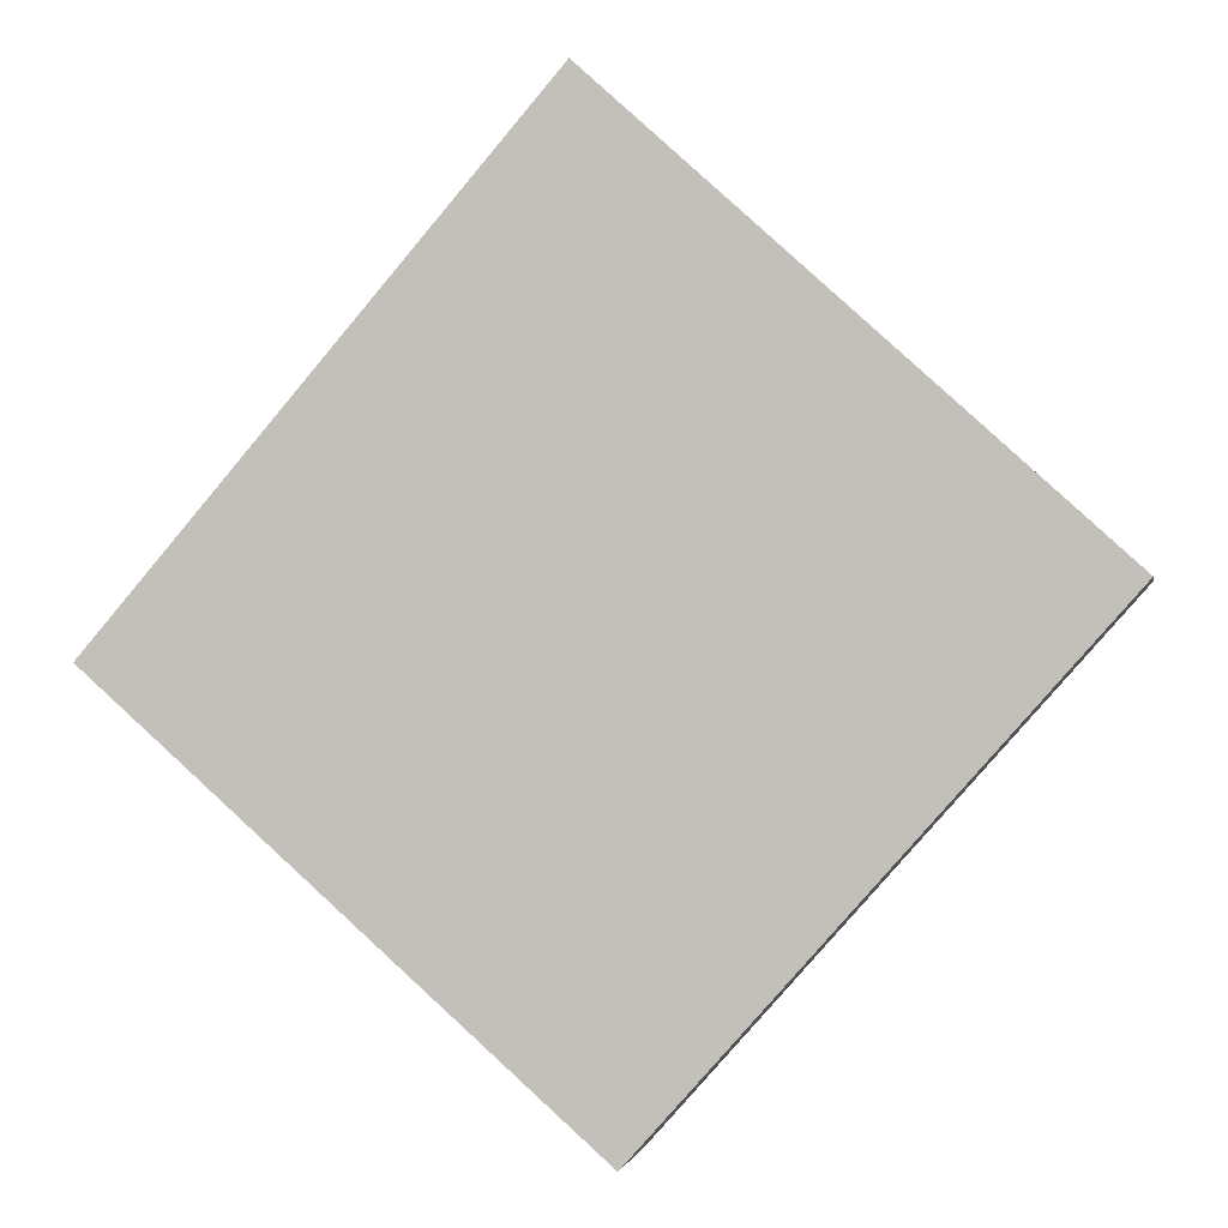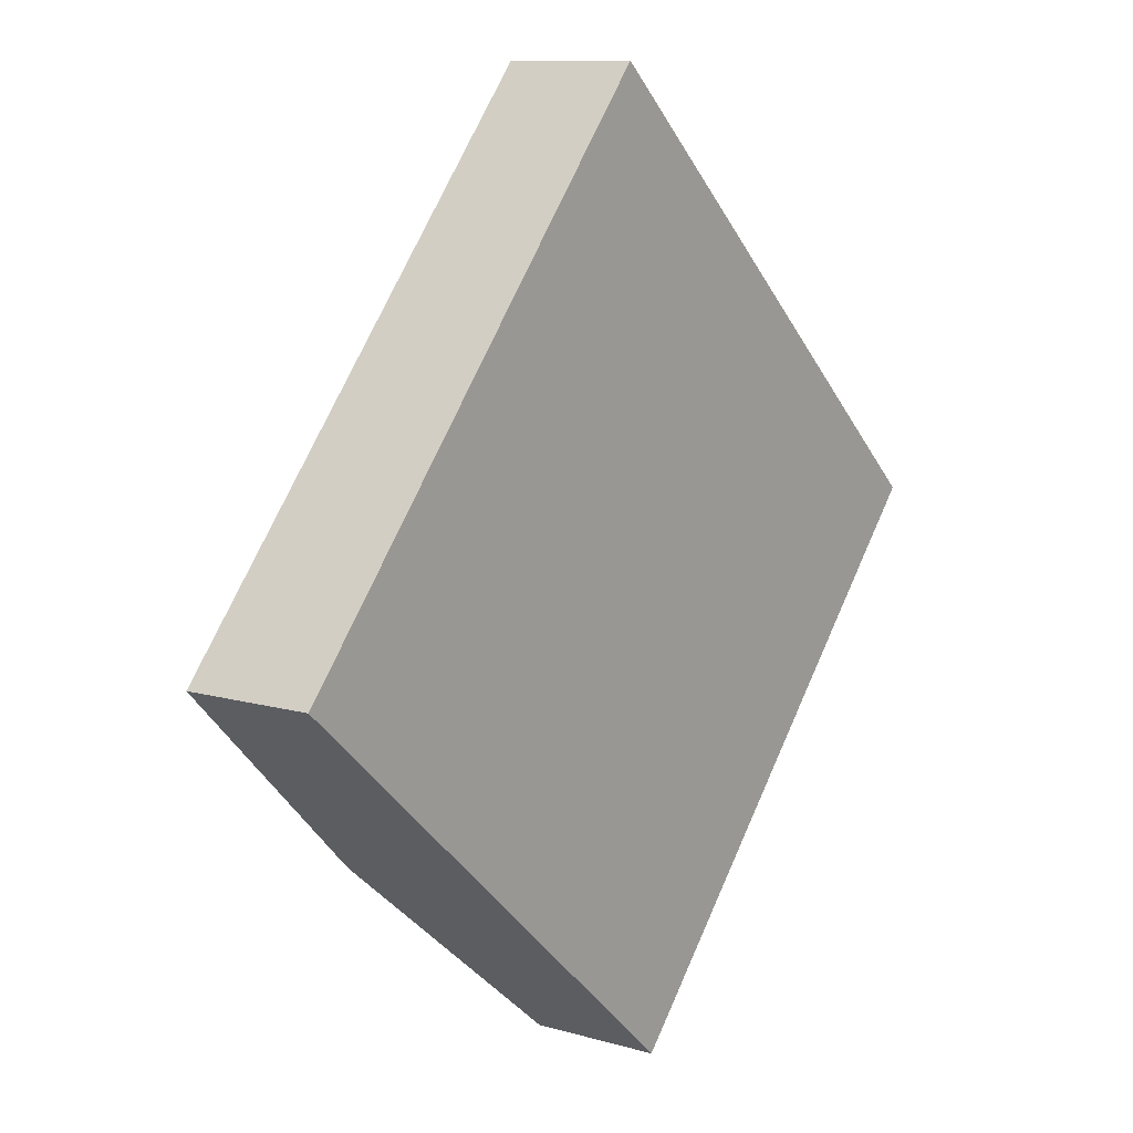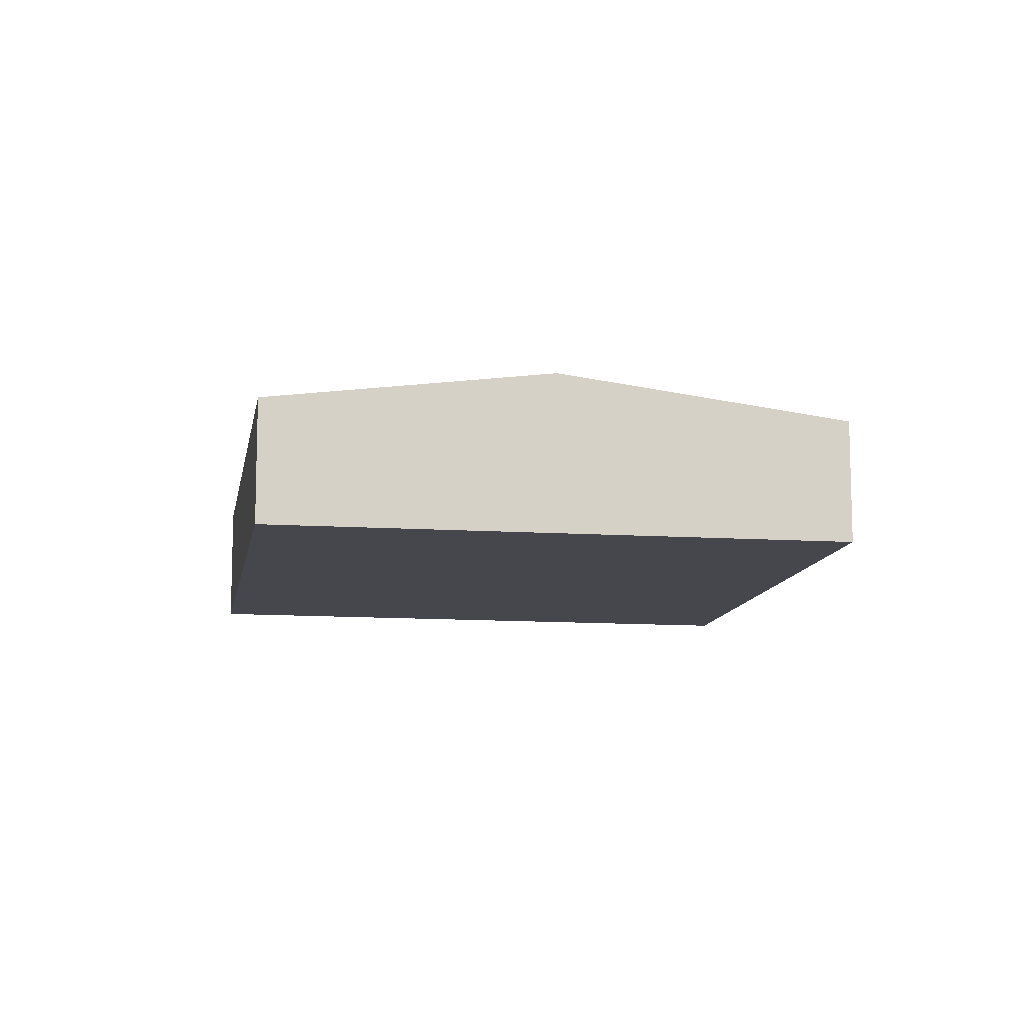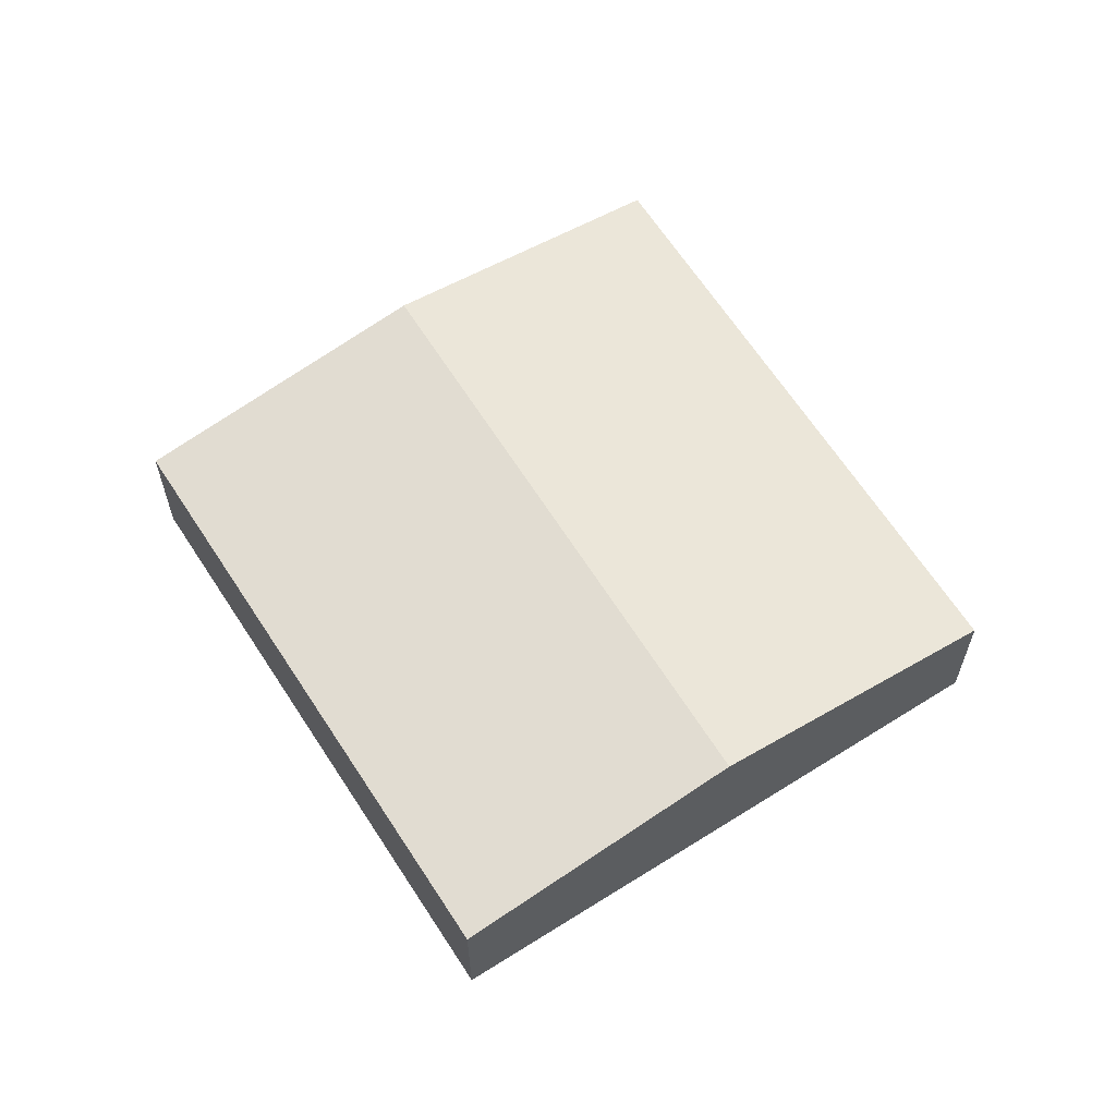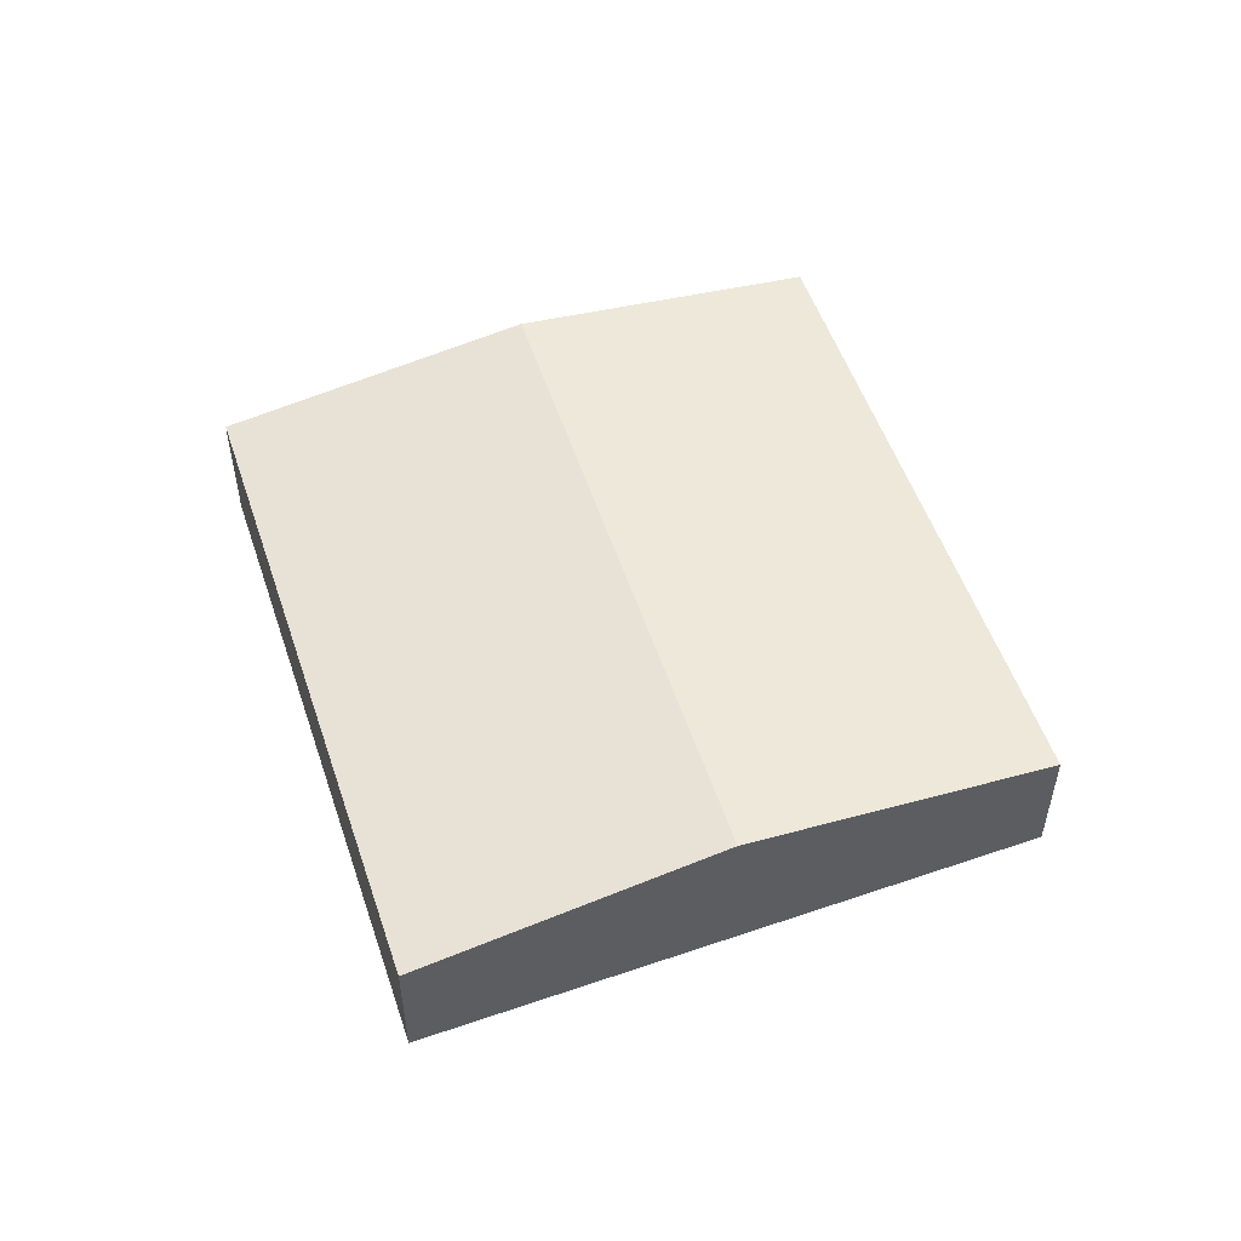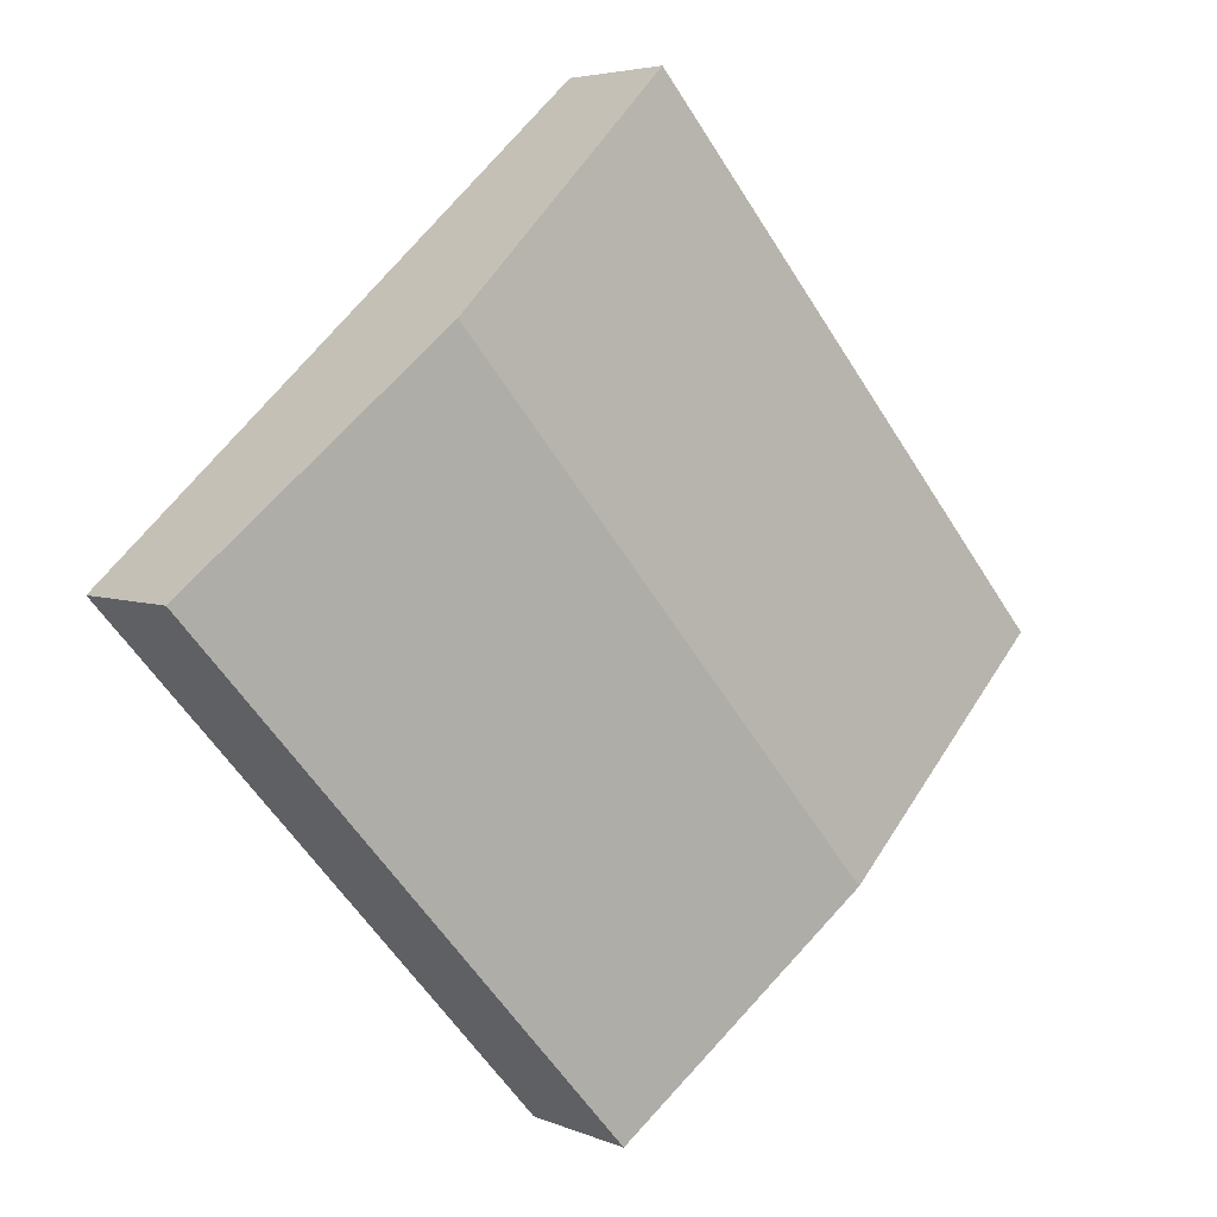
<metadata>
{"format":"obj","ext":"obj","renderer":"f3d","projection":"perspective","resolution":1024,"background":"white","views":[{"elev":-1.0,"azim":10.4,"up":"+Z"},{"elev":10.2,"azim":-53.5,"up":"+Z"},{"elev":-10.9,"azim":-147.9,"up":"+Y"},{"elev":62.2,"azim":-171.1,"up":"+Y"},{"elev":54.5,"azim":22.3,"up":"+Y"},{"elev":4.6,"azim":142.9,"up":"+Z"}]}
</metadata>
<code>
v  4.871 1.365 -4.318
v  6.879 1.767 2.958
v  9.352 1.35 0.706
v  2.461 1.767 -2.182
v  0 1.357 8.309e-17
v  4.447 1.357 5.173
v  0 0 0
v  4.447 -3.168e-16 5.173
v  6.879 -1.811e-16 2.958
v  9.352 -4.323e-17 0.706
v  4.871 2.644e-16 -4.318
v  2.461 1.336e-16 -2.182
g defaultobject
f 1 2 3
f 2 1 4
f 5 2 4
f 2 5 6
f 7 6 5
f 6 7 8
f 8 2 6
f 2 8 9
f 2 9 3
f 3 9 10
f 3 11 1
f 11 3 10
f 4 7 5
f 7 4 12
f 12 4 1
f 12 1 11
f 7 9 8
f 9 7 12
f 9 12 10
f 10 12 11

</code>
